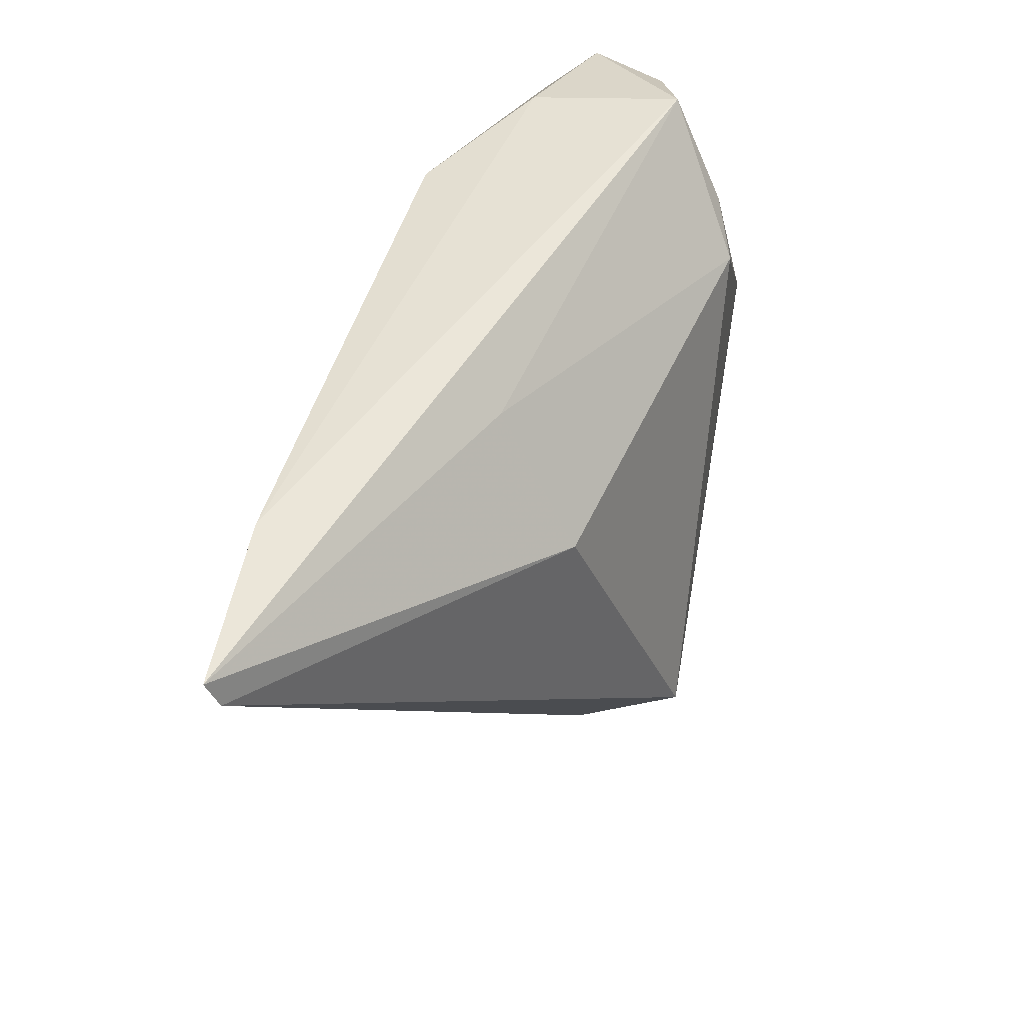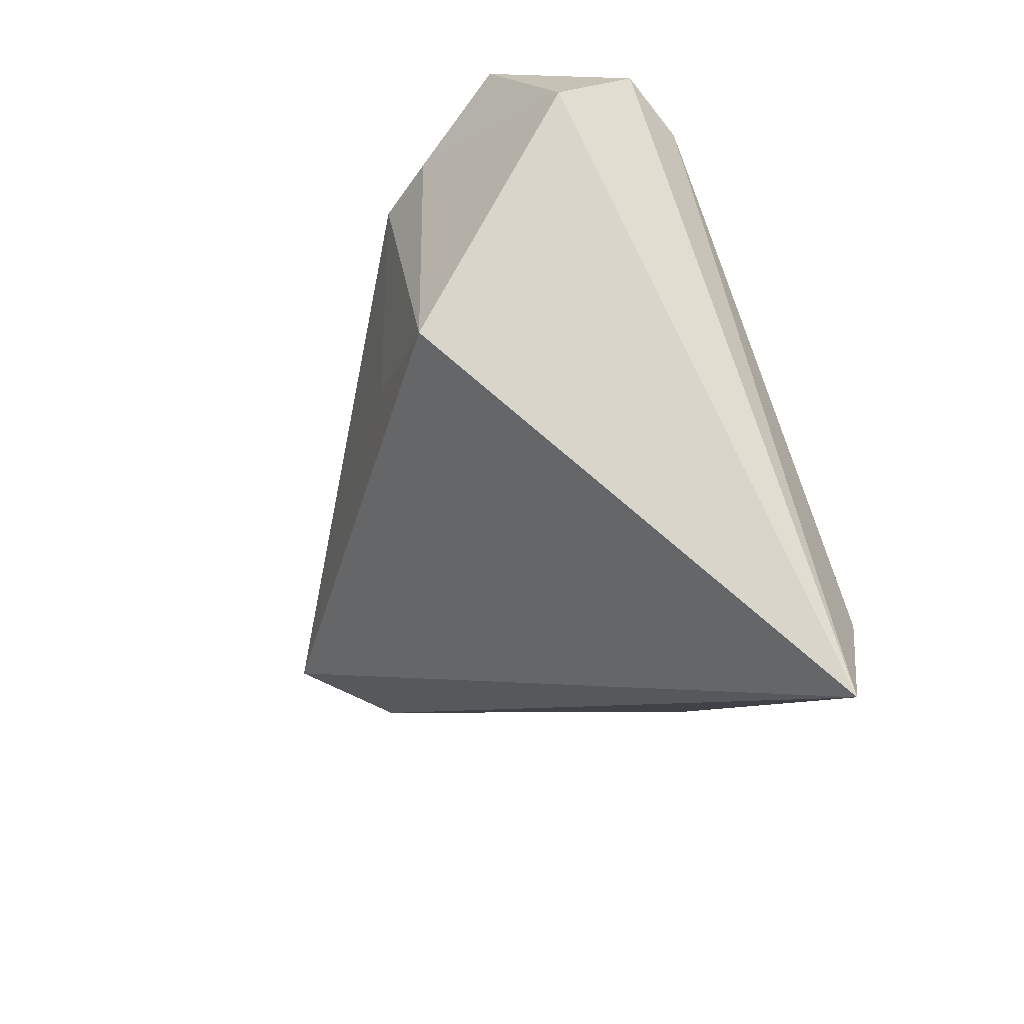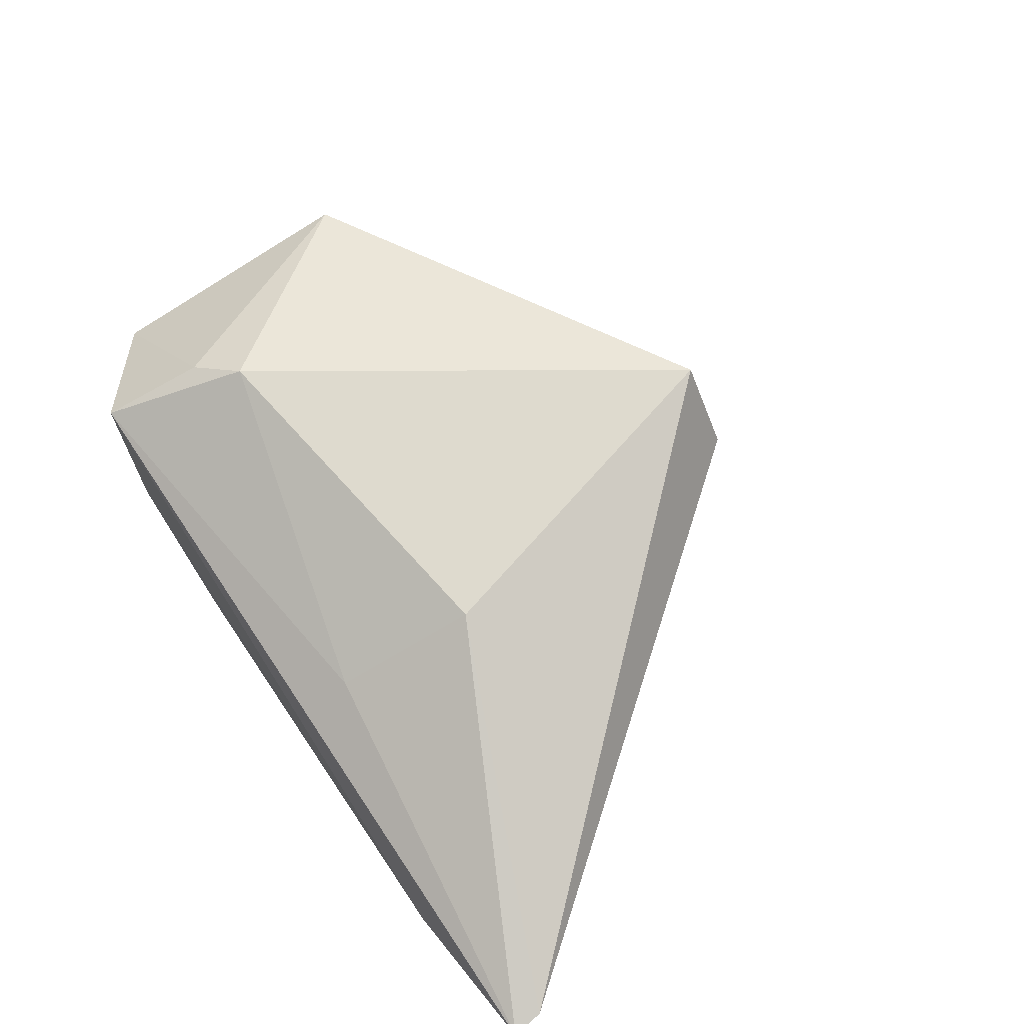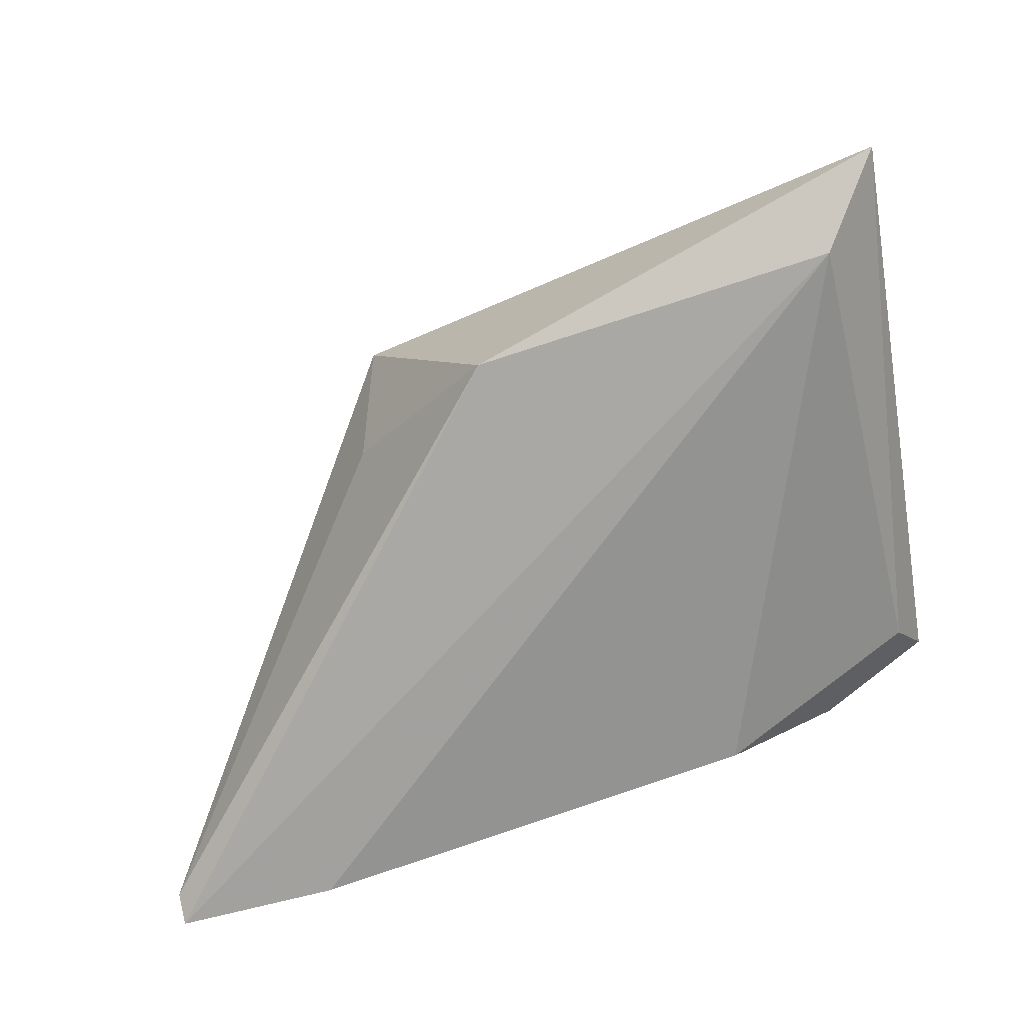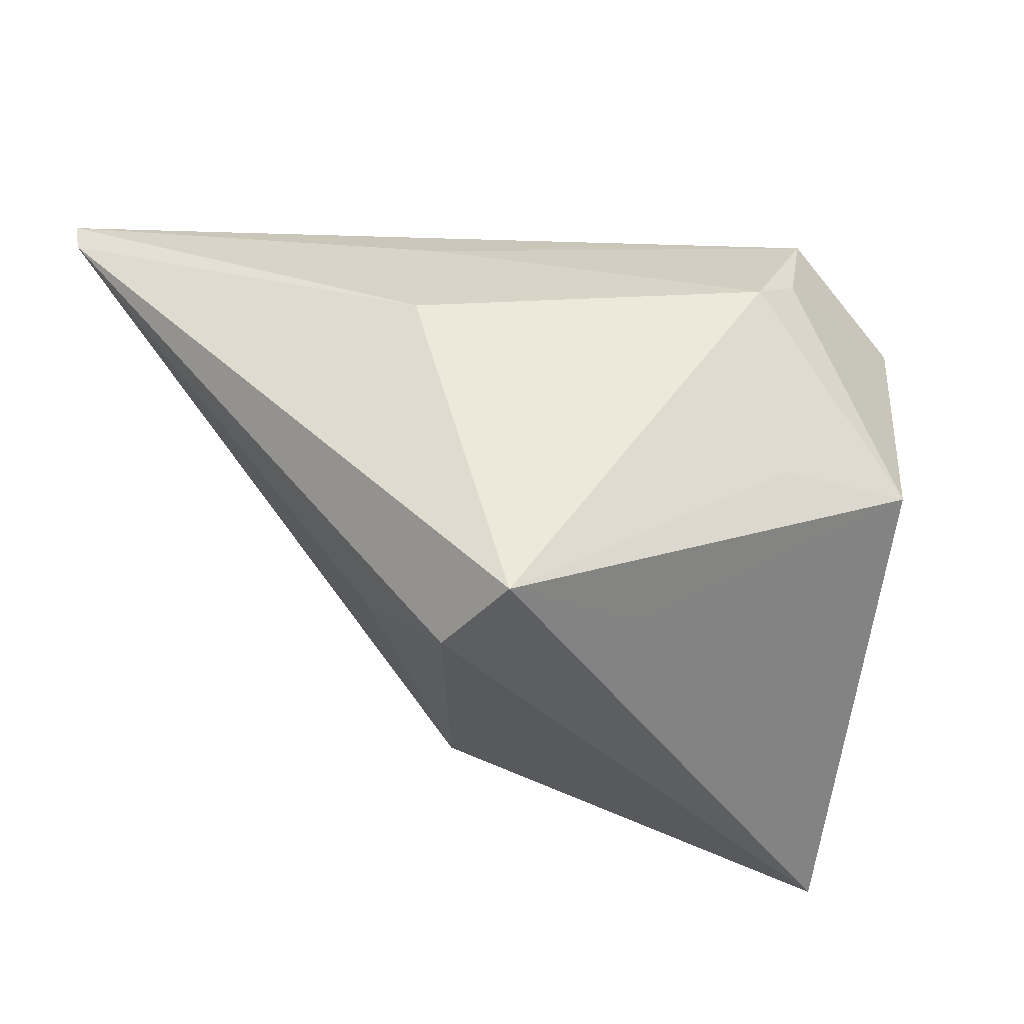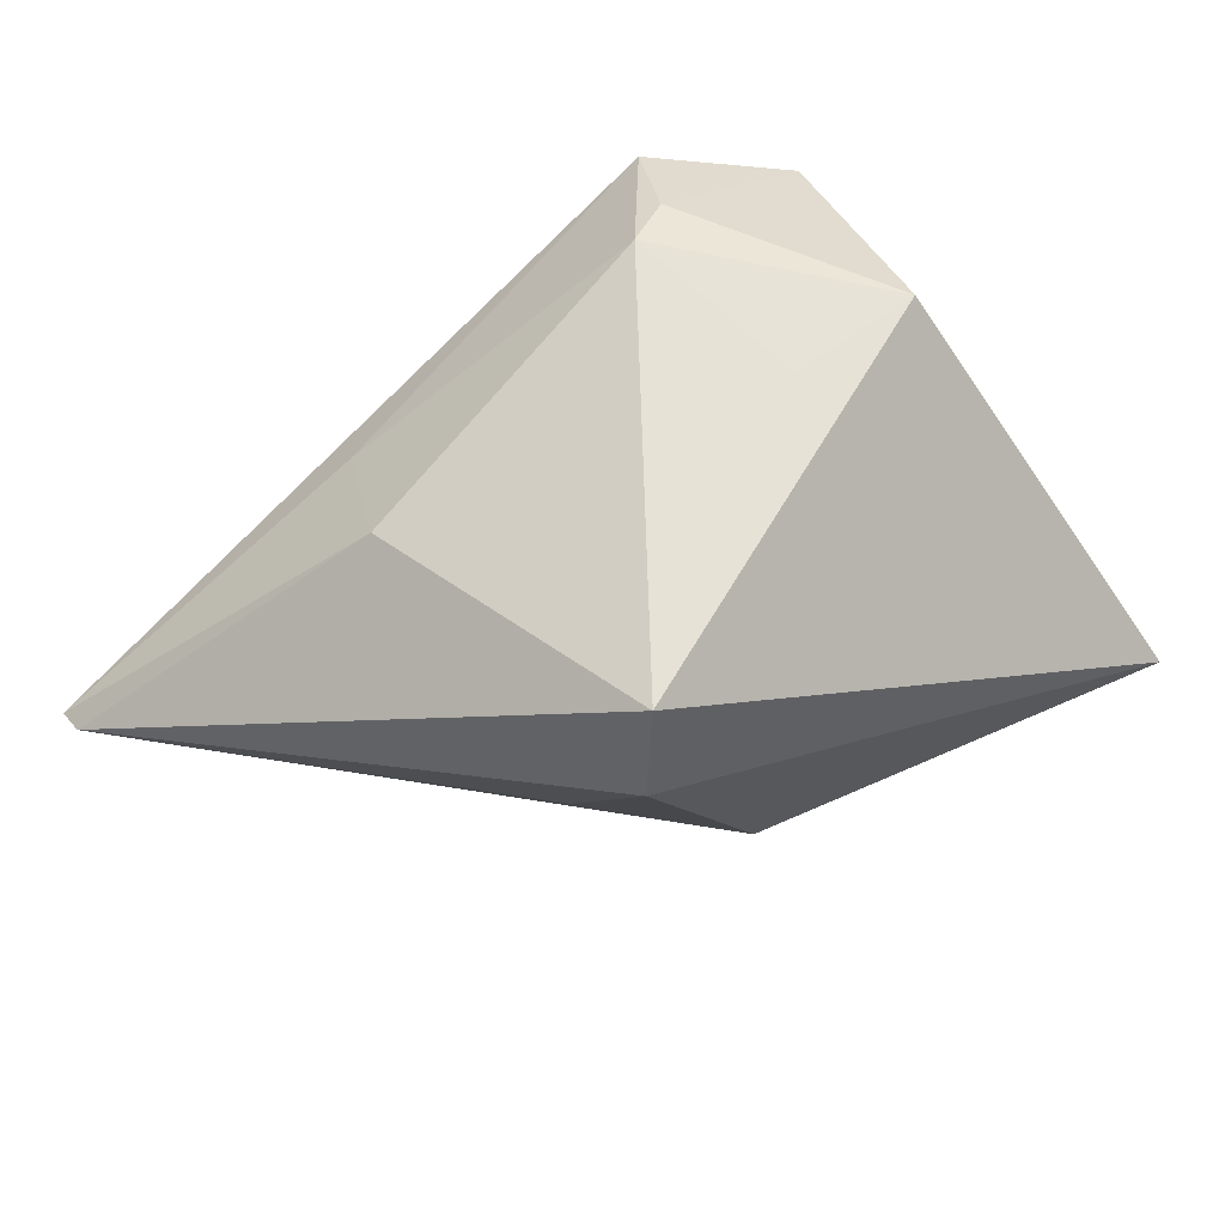
<metadata>
{"format":"obj","ext":"obj","renderer":"f3d","projection":"perspective","resolution":1024,"background":"white","views":[{"elev":54.6,"azim":-79.9,"up":"+Y"},{"elev":-23.1,"azim":72.8,"up":"+Y"},{"elev":47.8,"azim":-126.8,"up":"+Z"},{"elev":-75.1,"azim":13.1,"up":"+Z"},{"elev":-22.7,"azim":-24.7,"up":"+Y"},{"elev":63.6,"azim":-39.0,"up":"+Z"}]}
</metadata>
<code>
v -0.02048 -0.02326 0.02362
v -0.05968 0.02866 -0.01668
v 0.02348 0.02924 -0.001686
v 0.02313 0.03202 0.01458
v 0.01819 0.02233 0.02055
v 0.03391 0.02069 -0.002287
v 0.03718 0.02118 0.01145
v -0.02057 0.02749 0.002482
v -0.0413 0.03185 -0.01768
v -0.02339 -0.02608 0.01246
v 0.01409 -0.003642 0.02362
v 0.02961 -0.004323 0.02362
v 0.01212 0.01933 0.02283
v 0.03212 -0.03114 -0.02011
v -0.05966 0.03202 -0.01801
v -0.02662 0.0144 0.01142
v -0.002476 -0.02232 0.01784
v 0.03689 0.02465 0.003587
v -0.02592 -0.0171 -0.00294
v 0.03941 -0.04107 -0.01635
v 0.01036 0.02836 -0.0116
v -0.00876 -0.02744 -0.0188
f 1 13 16
f 15 4 9
f 6 18 20
f 20 1 10
f 10 22 20
f 10 19 22
f 8 4 15
f 13 4 8
f 15 16 8
f 8 16 13
f 3 4 18
f 18 6 3
f 3 6 21
f 21 9 3
f 3 9 4
f 20 18 7
f 7 12 20
f 18 4 7
f 17 1 20
f 20 12 17
f 17 12 1
f 11 13 1
f 1 12 11
f 11 12 13
f 5 4 13
f 13 12 5
f 5 7 4
f 12 7 5
f 14 6 20
f 21 6 14
f 14 9 21
f 20 22 14
f 14 22 15
f 15 9 14
f 19 10 2
f 15 22 2
f 22 19 2
f 2 10 1
f 2 16 15
f 1 16 2

</code>
